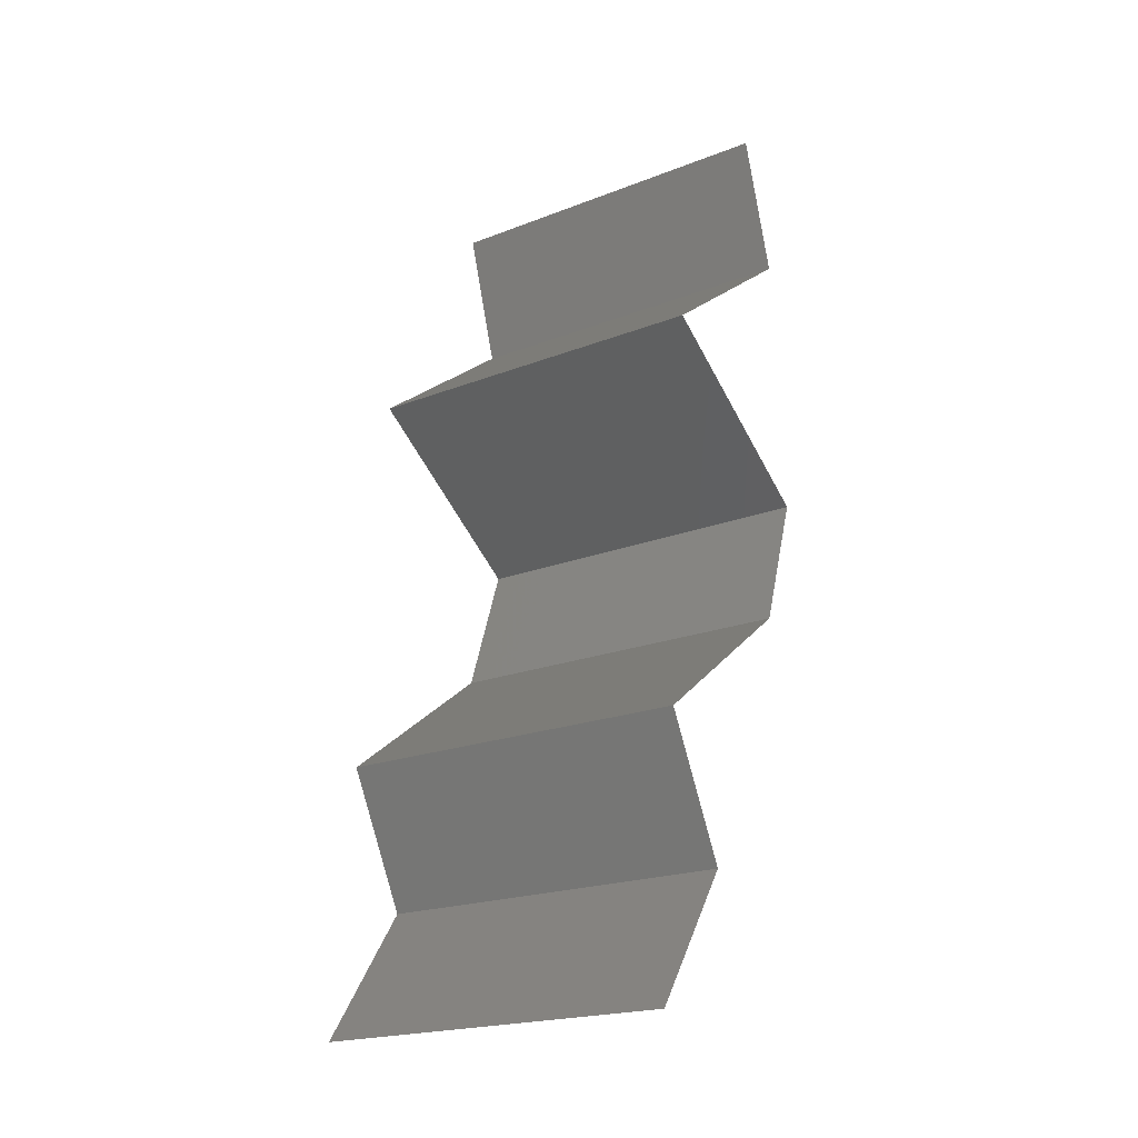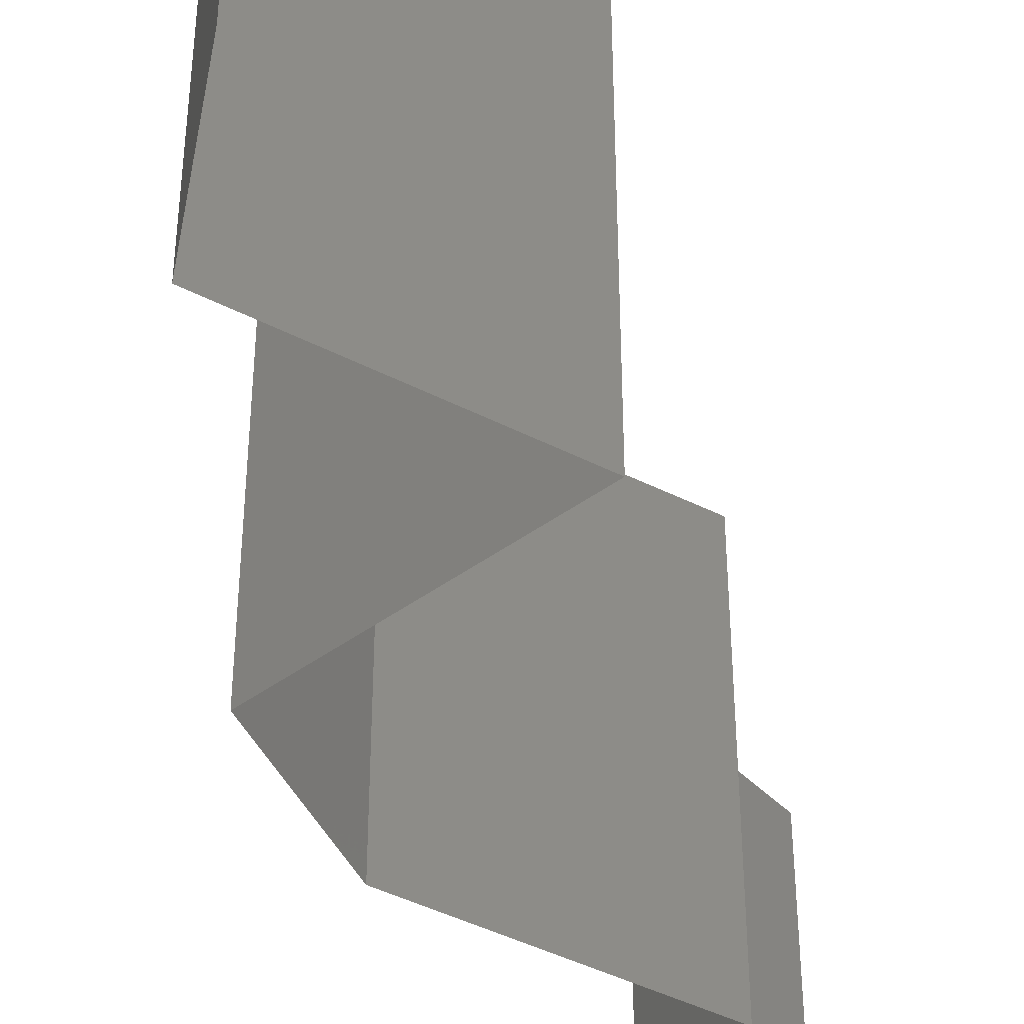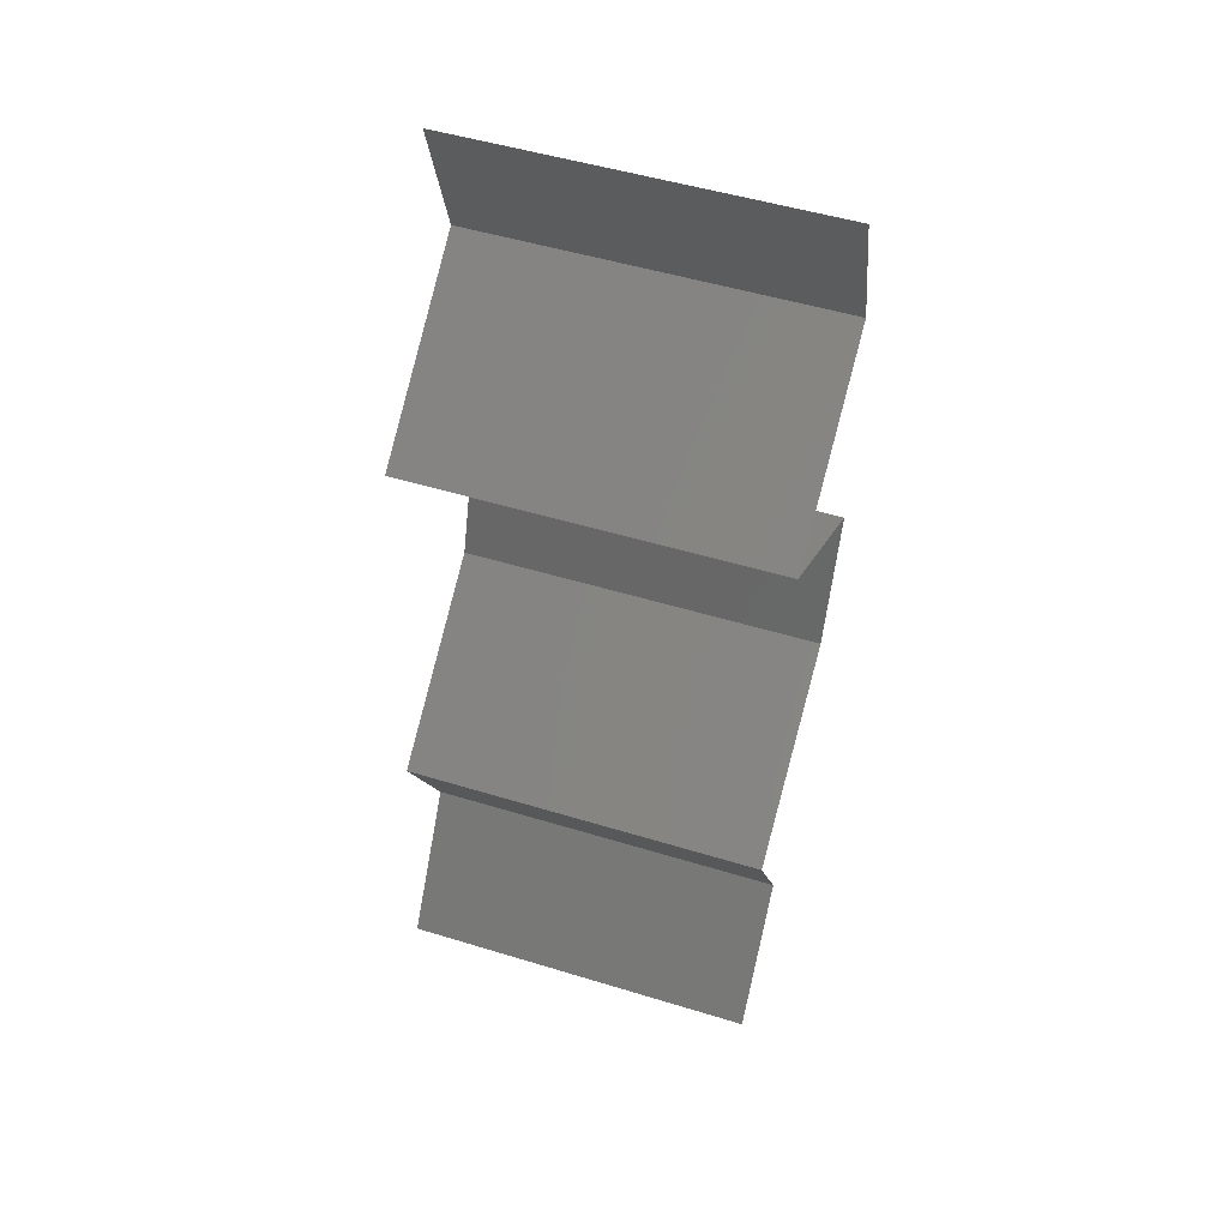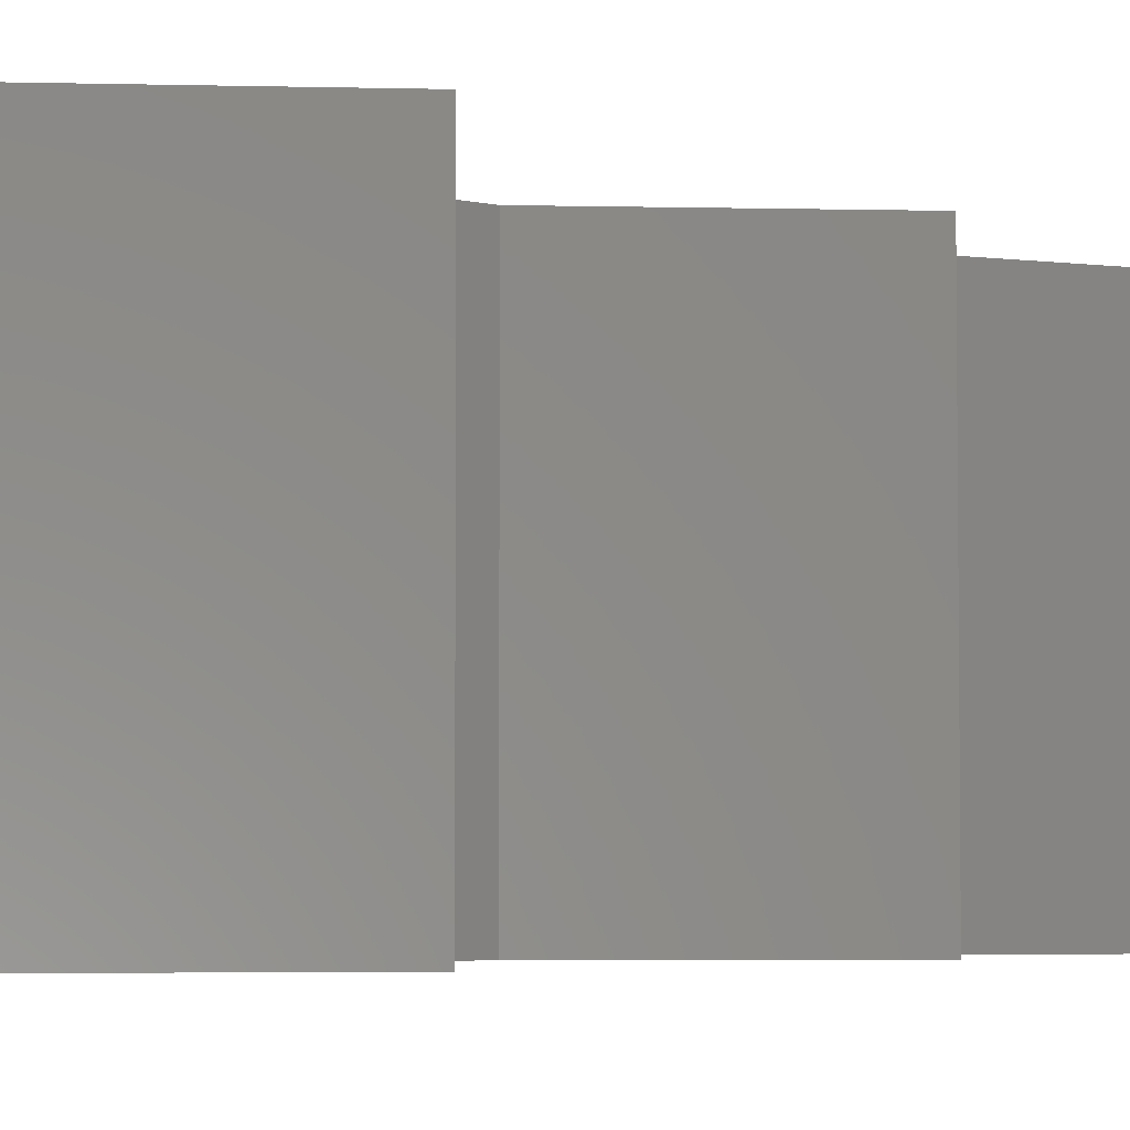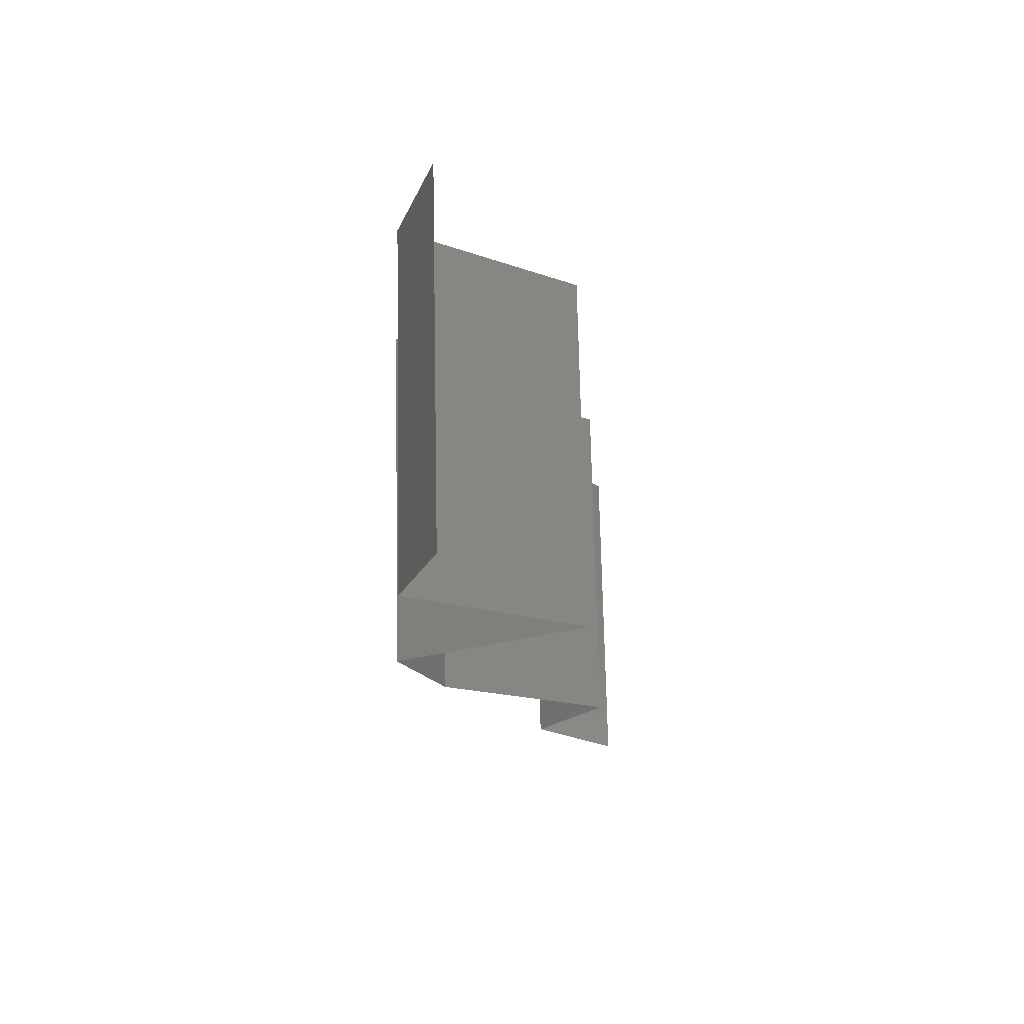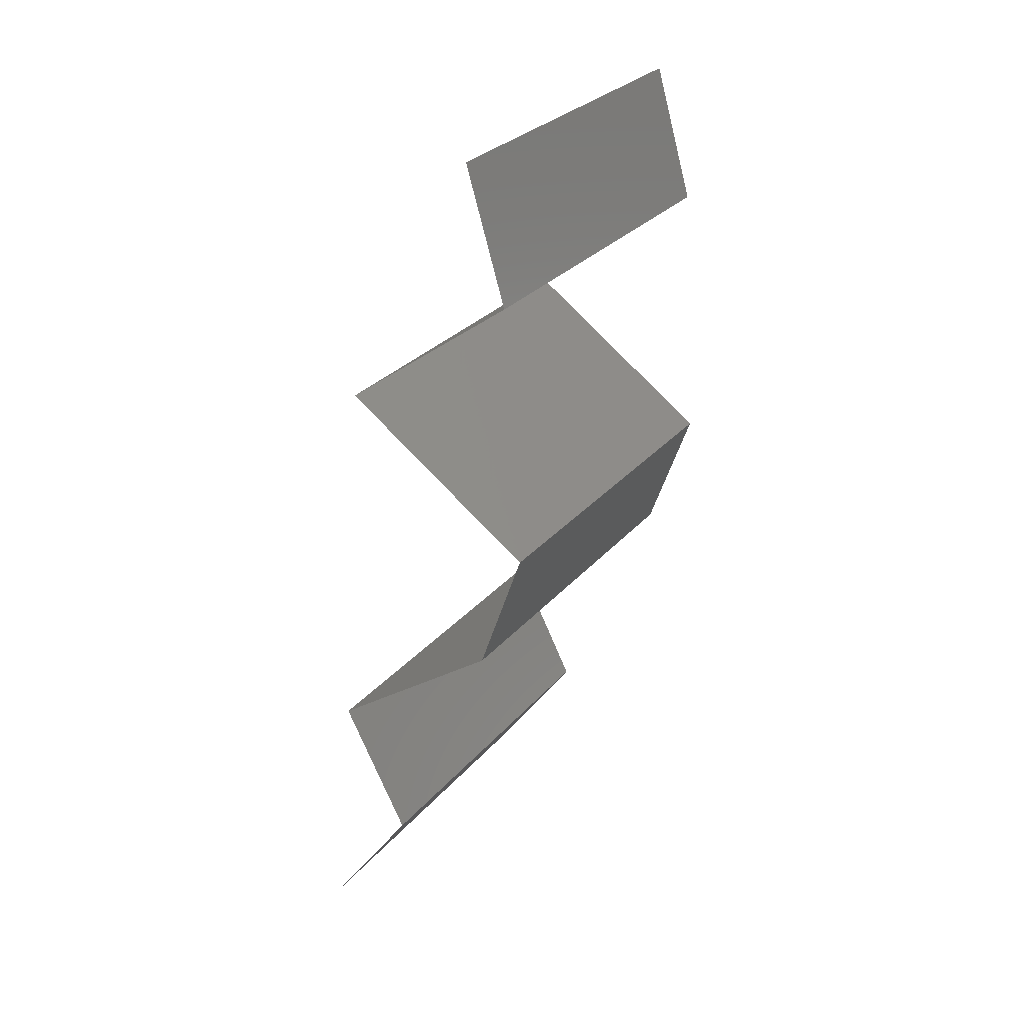
<metadata>
{"format":"stl","ext":"stl","renderer":"f3d","projection":"perspective","resolution":1024,"background":"white","views":[{"elev":-20.8,"azim":-55.1,"up":"+Y"},{"elev":-44.8,"azim":-173.9,"up":"+Z"},{"elev":51.0,"azim":-71.6,"up":"+Y"},{"elev":-4.3,"azim":-148.1,"up":"+Z"},{"elev":72.4,"azim":178.8,"up":"+Y"},{"elev":29.3,"azim":32.3,"up":"+Y"}]}
</metadata>
<code>
# stl→obj: 38 verts, 50 faces
v 0.03052 0.05823 0.02
v 0.03052 0.05823 0.01
v 0.03163 0.05459 0.015
v 0.03273 0.05095 0
v 0.03273 0.05095 0.01
v 0.03163 0.05459 0.005
v 0.03052 0.05823 0
v 0.03273 0.05095 0.02
v 0.02299 0.04367 0.01
v 0.02786 0.04731 0.02
v 0.02786 0.04731 0
v 0.02299 0.04367 0
v 0.02299 0.04367 0.02
v 0.02834 0.04003 0
v 0.03369 0.03639 0.01
v 0.02834 0.04003 0.02
v 0.03369 0.03639 0
v 0.03369 0.03639 0.02
v 0.03118 0.02911 0
v 0.03118 0.02911 0.01
v 0.03244 0.03275 0.005
v 0.03244 0.03275 0.015
v 0.03118 0.02911 0.02
v 0.02625 0.02547 0
v 0.02132 0.02184 0.01
v 0.02625 0.02547 0.02
v 0.02132 0.02184 0
v 0.02132 0.02184 0.02
v 0.02321 0.0182 0.015
v 0.0251 0.01456 0
v 0.0251 0.01456 0.01
v 0.02321 0.0182 0.005
v 0.0251 0.01456 0.02
v 0.02258 0.01092 0.015
v 0.02005 0.007279 0
v 0.02005 0.007279 0.01
v 0.02258 0.01092 0.005
v 0.02005 0.007279 0.02
f 1 2 3
f 4 5 6
f 2 7 6
f 5 8 3
f 7 4 6
f 8 1 3
f 5 2 6
f 2 5 3
f 9 10 5
f 11 9 5
f 11 5 4
f 5 10 8
f 9 11 12
f 10 9 13
f 14 15 9
f 15 16 9
f 14 9 12
f 9 16 13
f 15 14 17
f 16 15 18
f 19 20 21
f 18 15 22
f 20 23 22
f 15 17 21
f 20 15 21
f 15 20 22
f 17 19 21
f 23 18 22
f 24 25 20
f 25 26 20
f 24 20 19
f 20 26 23
f 25 24 27
f 26 25 28
f 28 25 29
f 30 31 32
f 25 27 32
f 31 33 29
f 31 25 32
f 25 31 29
f 27 30 32
f 33 28 29
f 33 31 34
f 35 36 37
f 31 30 37
f 36 38 34
f 36 31 37
f 31 36 34
f 30 35 37
f 38 33 34

</code>
